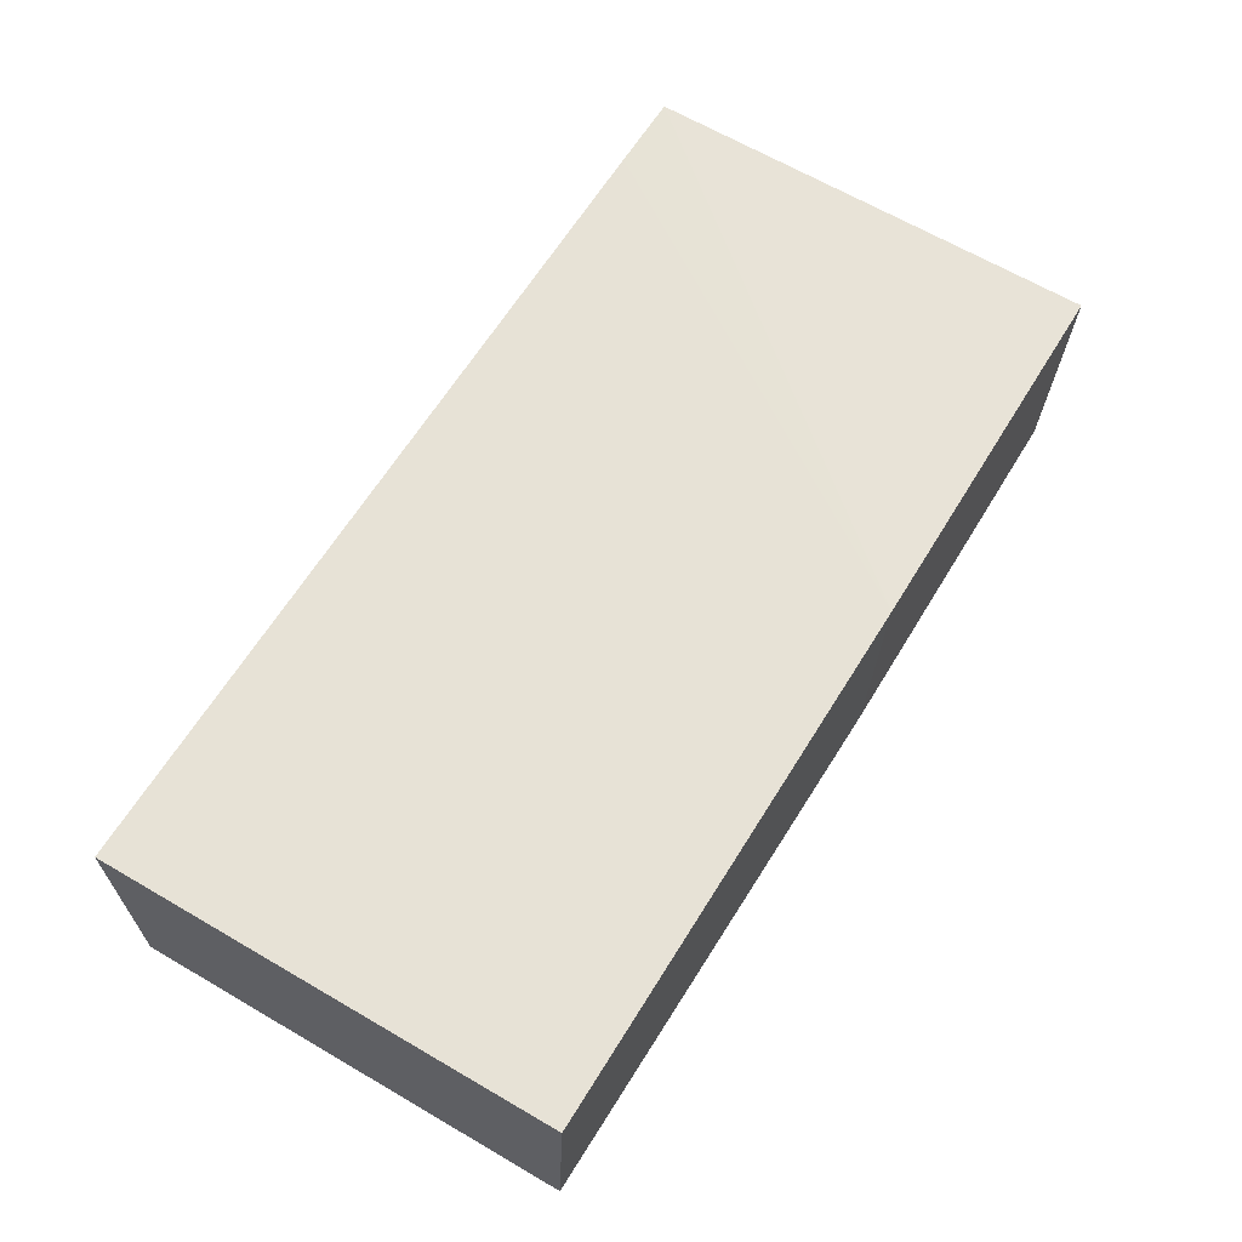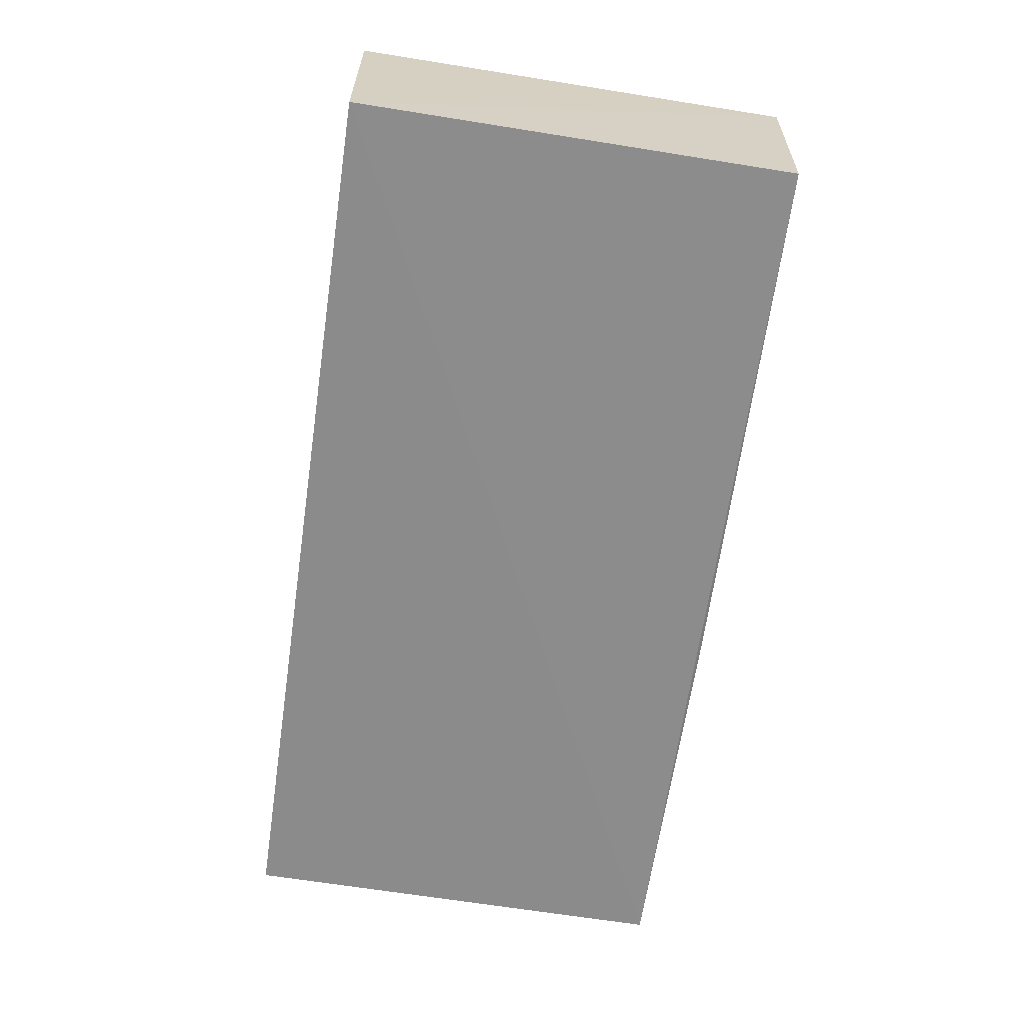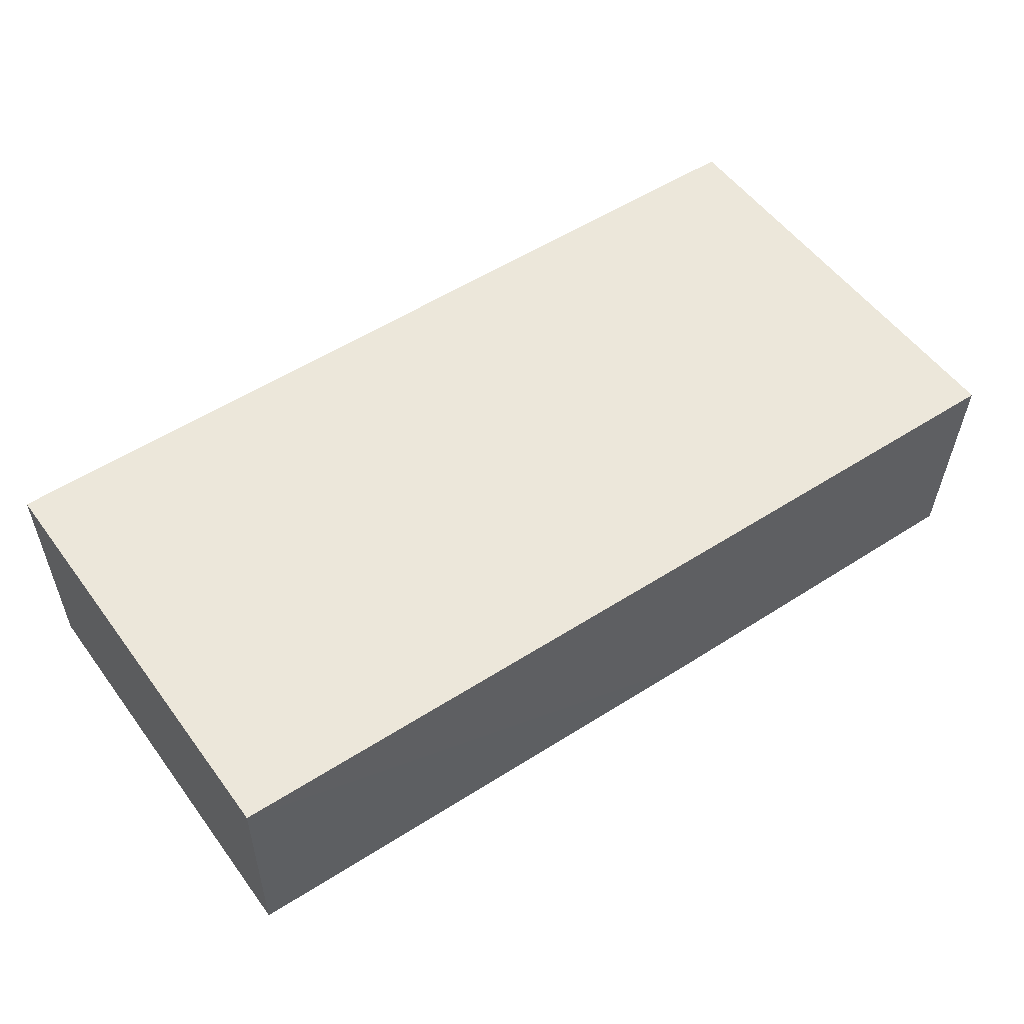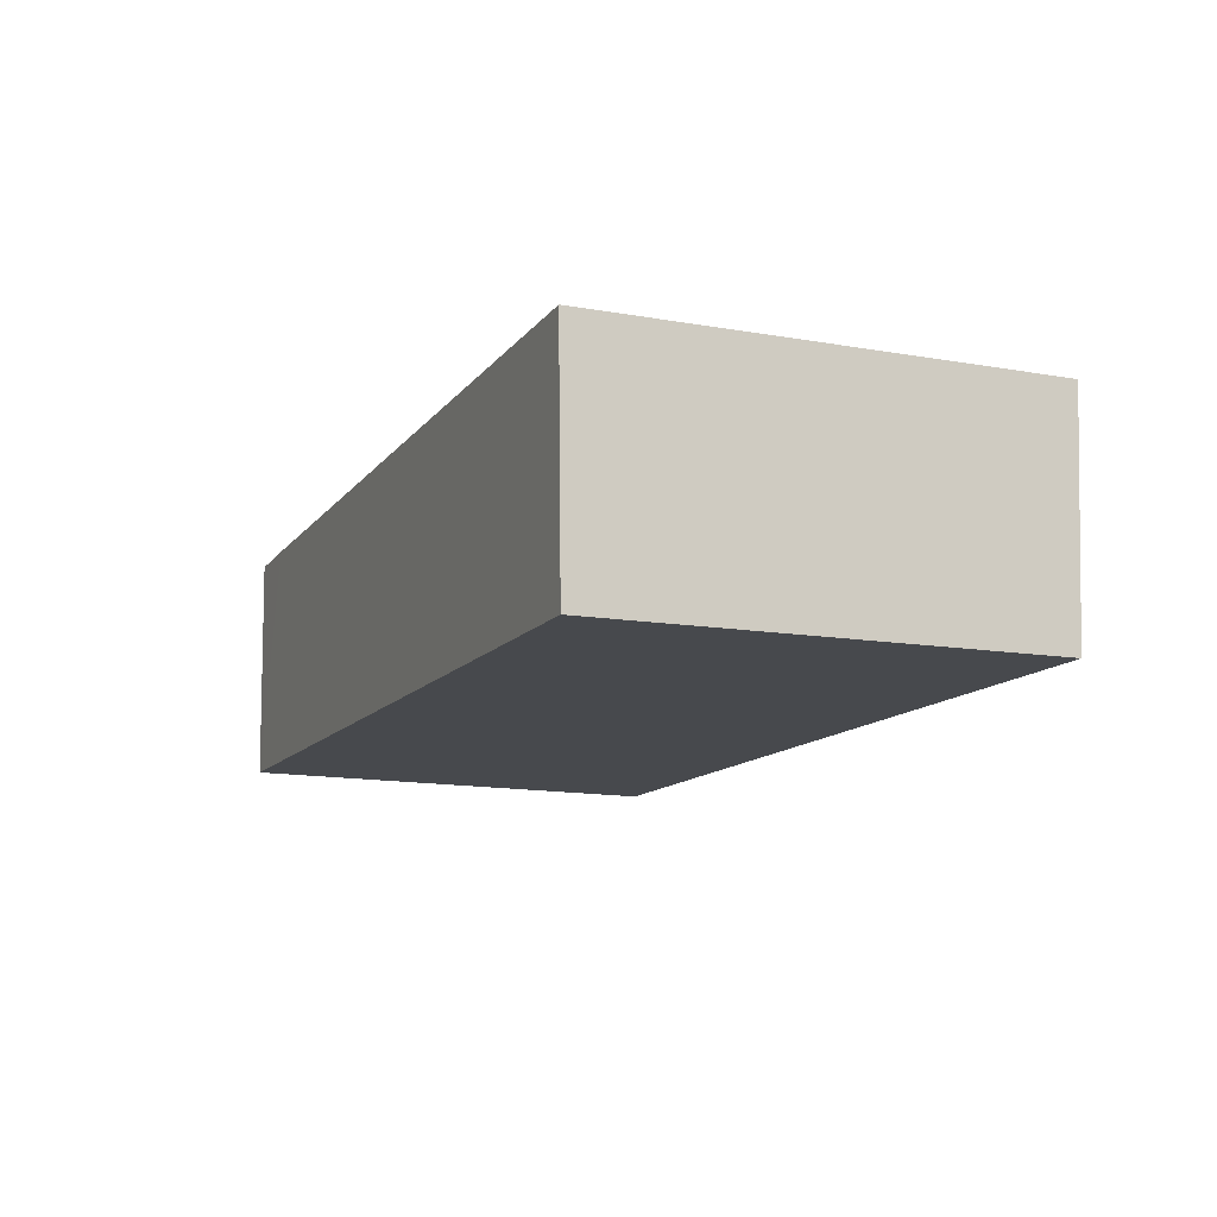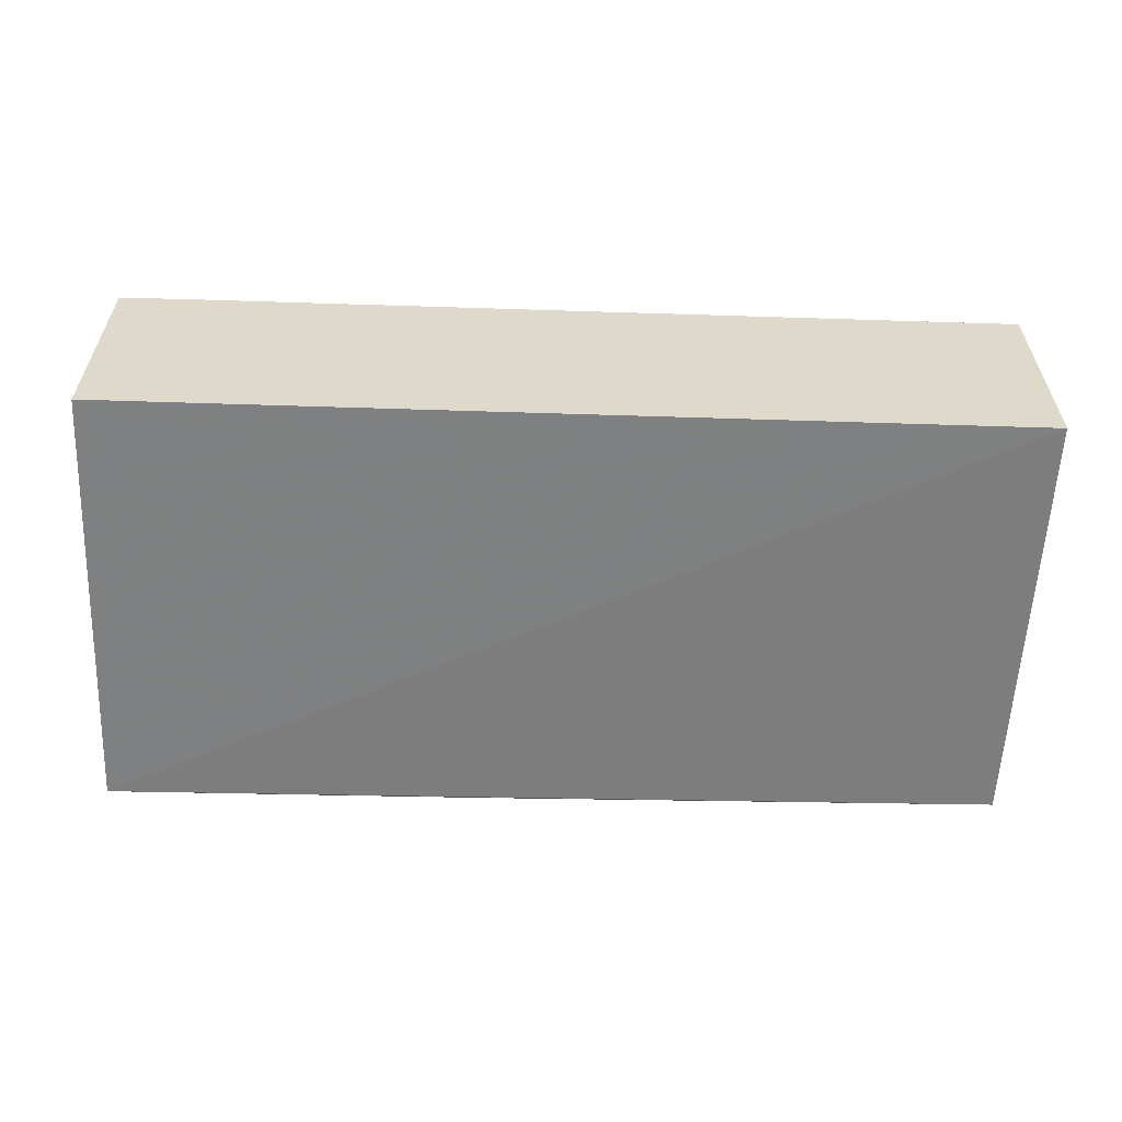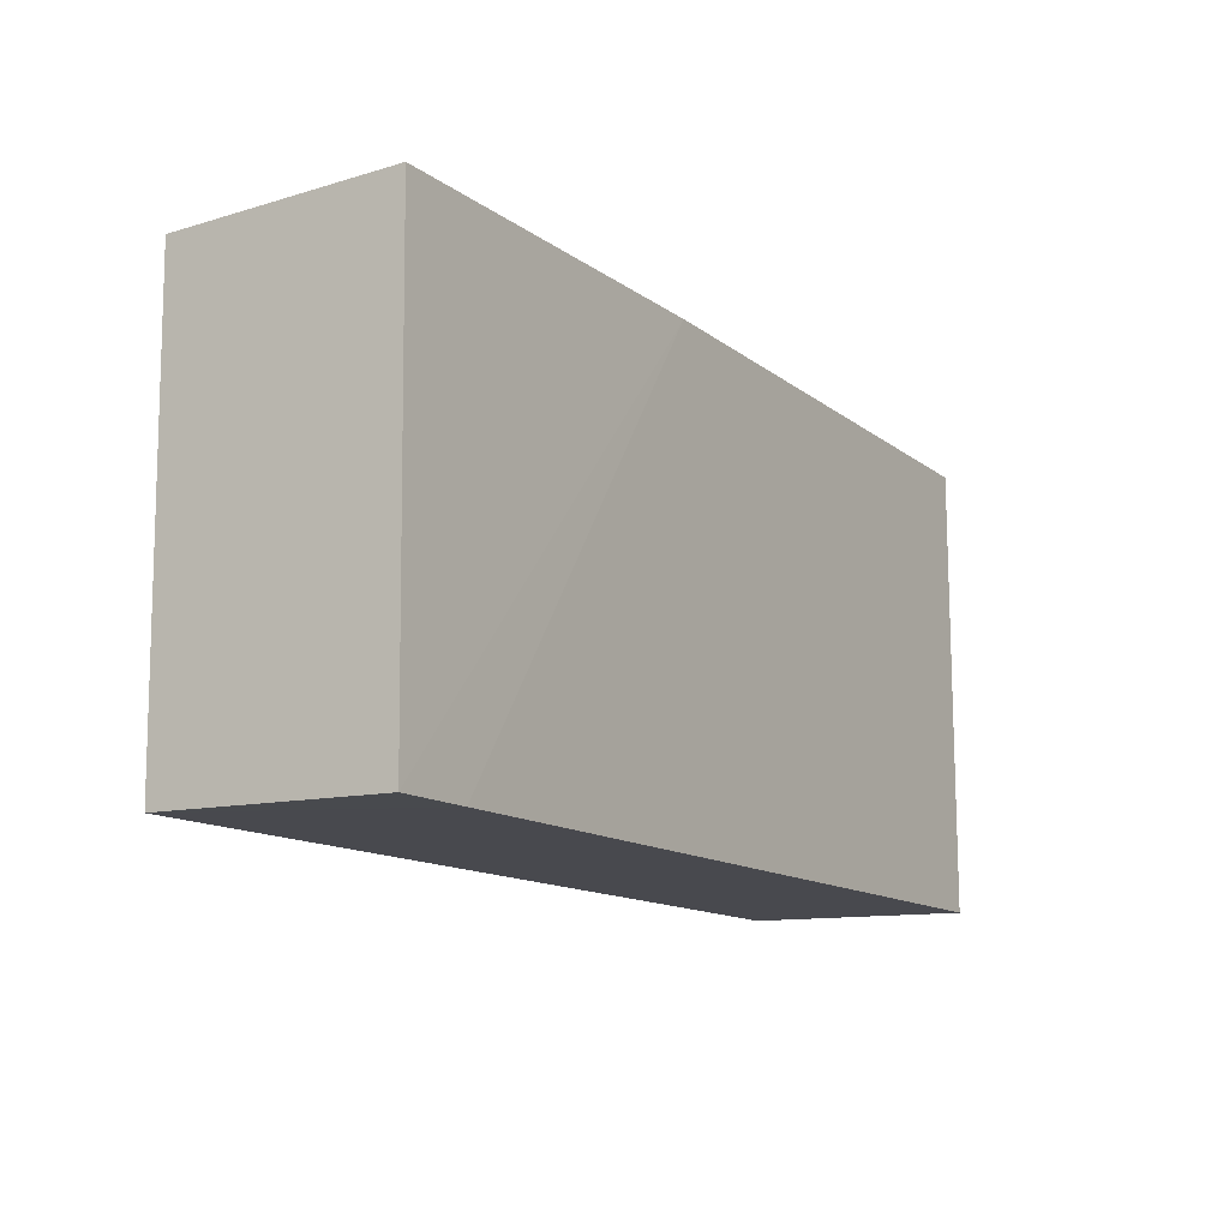
<metadata>
{"format":"obj","ext":"obj","renderer":"f3d","projection":"perspective","resolution":1024,"background":"white","views":[{"elev":63.3,"azim":-59.4,"up":"+Y"},{"elev":-63.9,"azim":-99.0,"up":"+Y"},{"elev":53.1,"azim":-35.6,"up":"+Y"},{"elev":-11.8,"azim":-112.8,"up":"+Y"},{"elev":-59.2,"azim":177.5,"up":"+Y"},{"elev":-12.5,"azim":122.1,"up":"+Z"}]}
</metadata>
<code>
v 0.01783 -0.06121 0.02094
v 0.01784 -0.07094 0.02067
v 0.01789 -0.06095 0.001658
v -0.0211 -0.06092 0.001228
v -0.02105 -0.06092 0.02032
v 0.01789 -0.07069 0.001757
v 0.001668 -0.07067 0.02053
v 0.001664 -0.06094 0.02078
v 0.01461 -0.06091 0.001617
v -0.0211 -0.07066 0.001333
v -0.02104 -0.07064 0.01995
f 1 2 3
f 6 3 2
f 7 2 1
f 8 1 3
f 8 7 1
f 8 5 7
f 9 4 5
f 9 6 4
f 9 3 6
f 9 8 3
f 9 5 8
f 10 5 4
f 10 4 6
f 10 6 2
f 11 7 5
f 11 5 10
f 11 10 2
f 11 2 7

</code>
